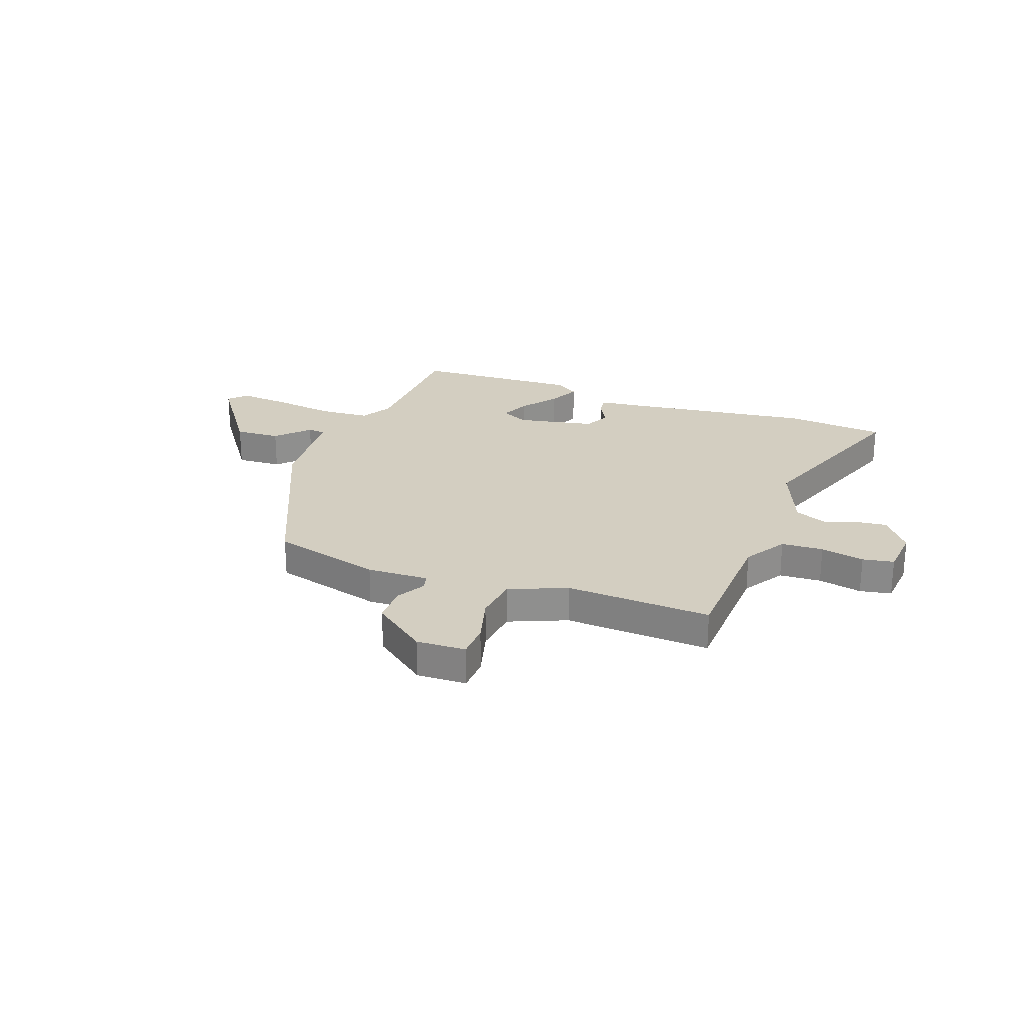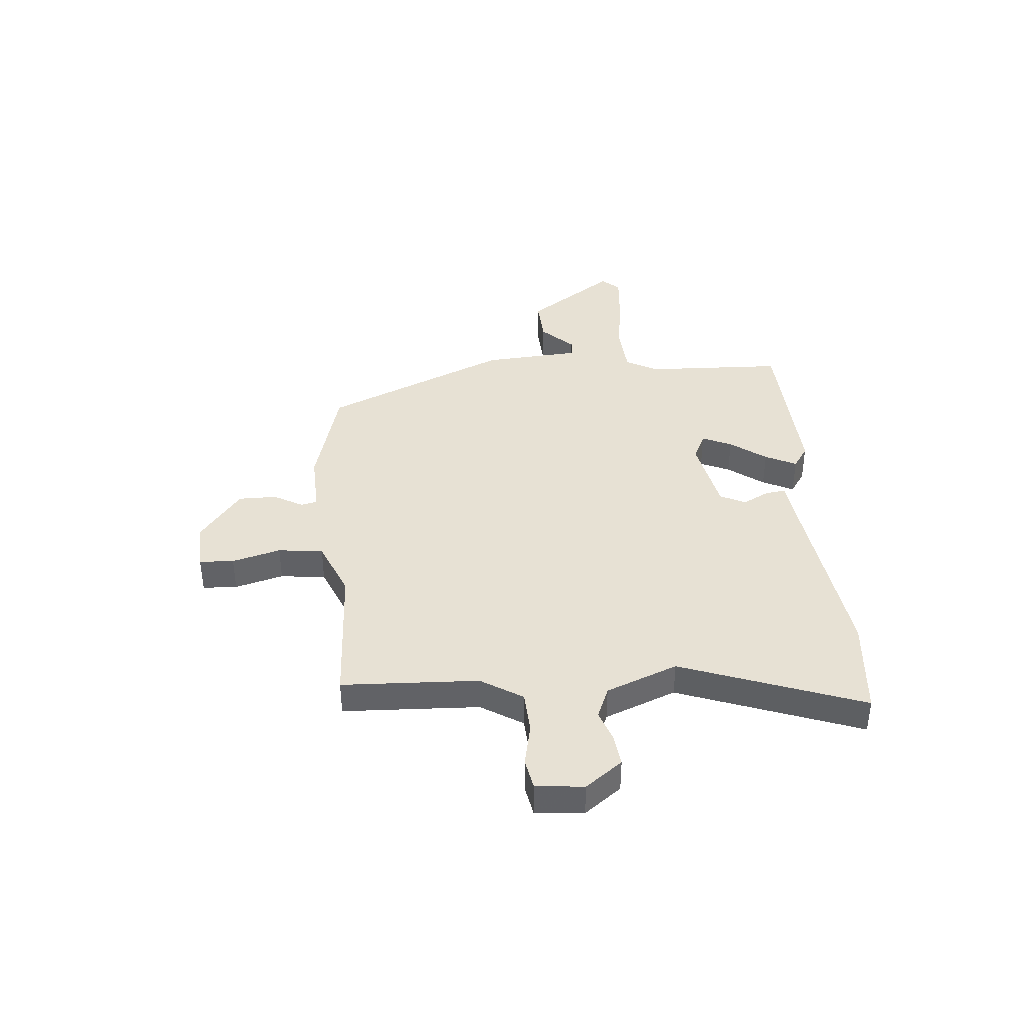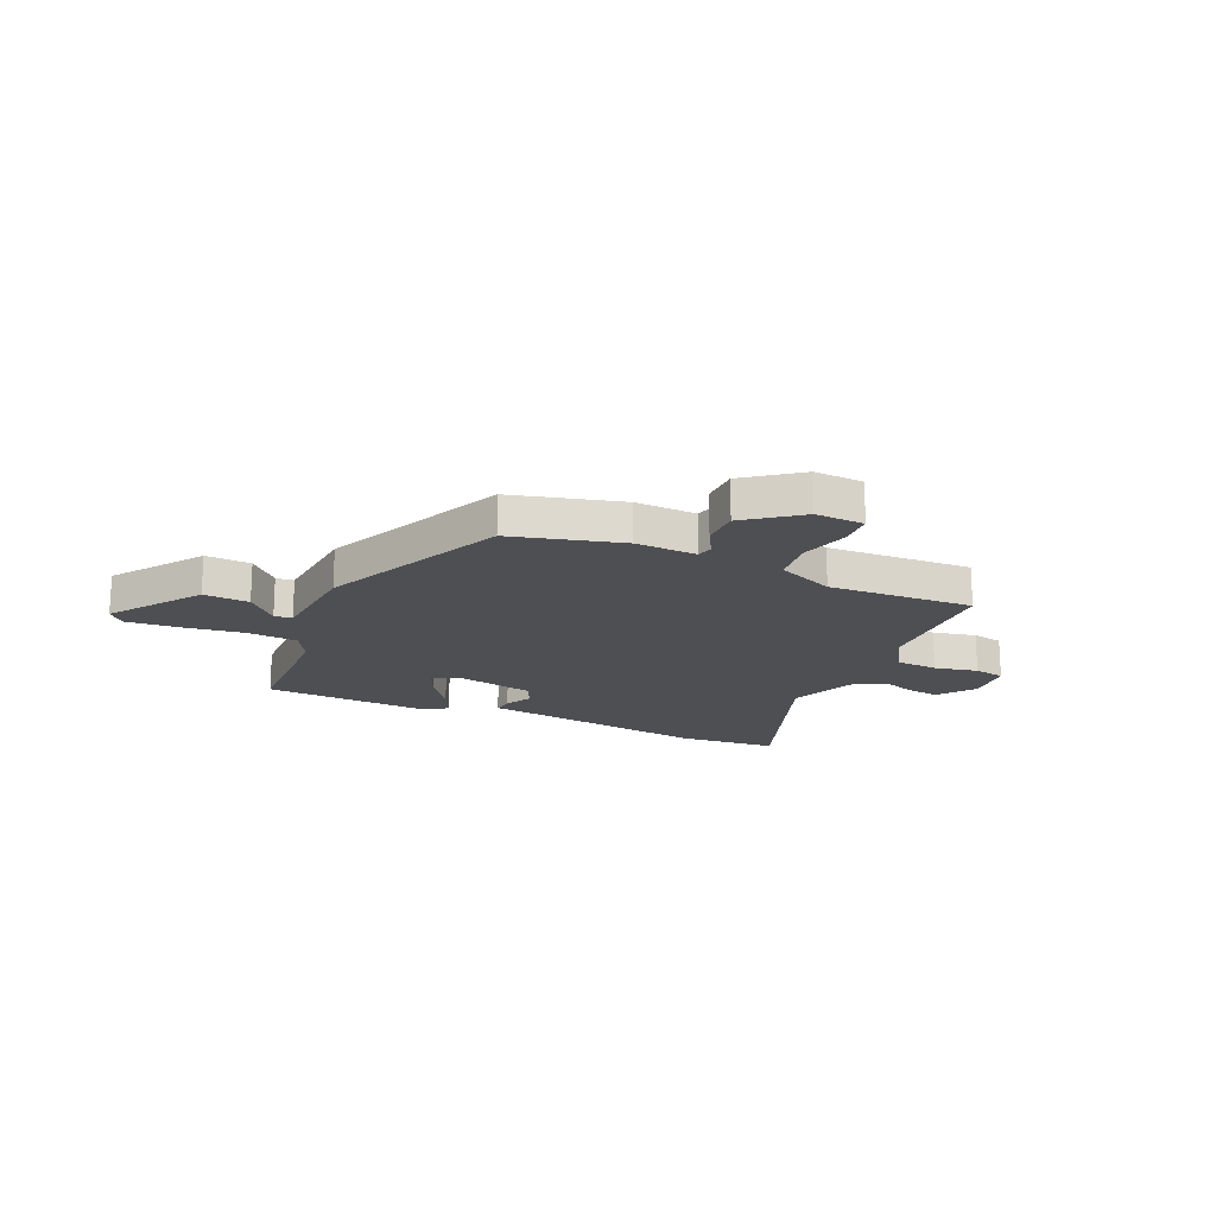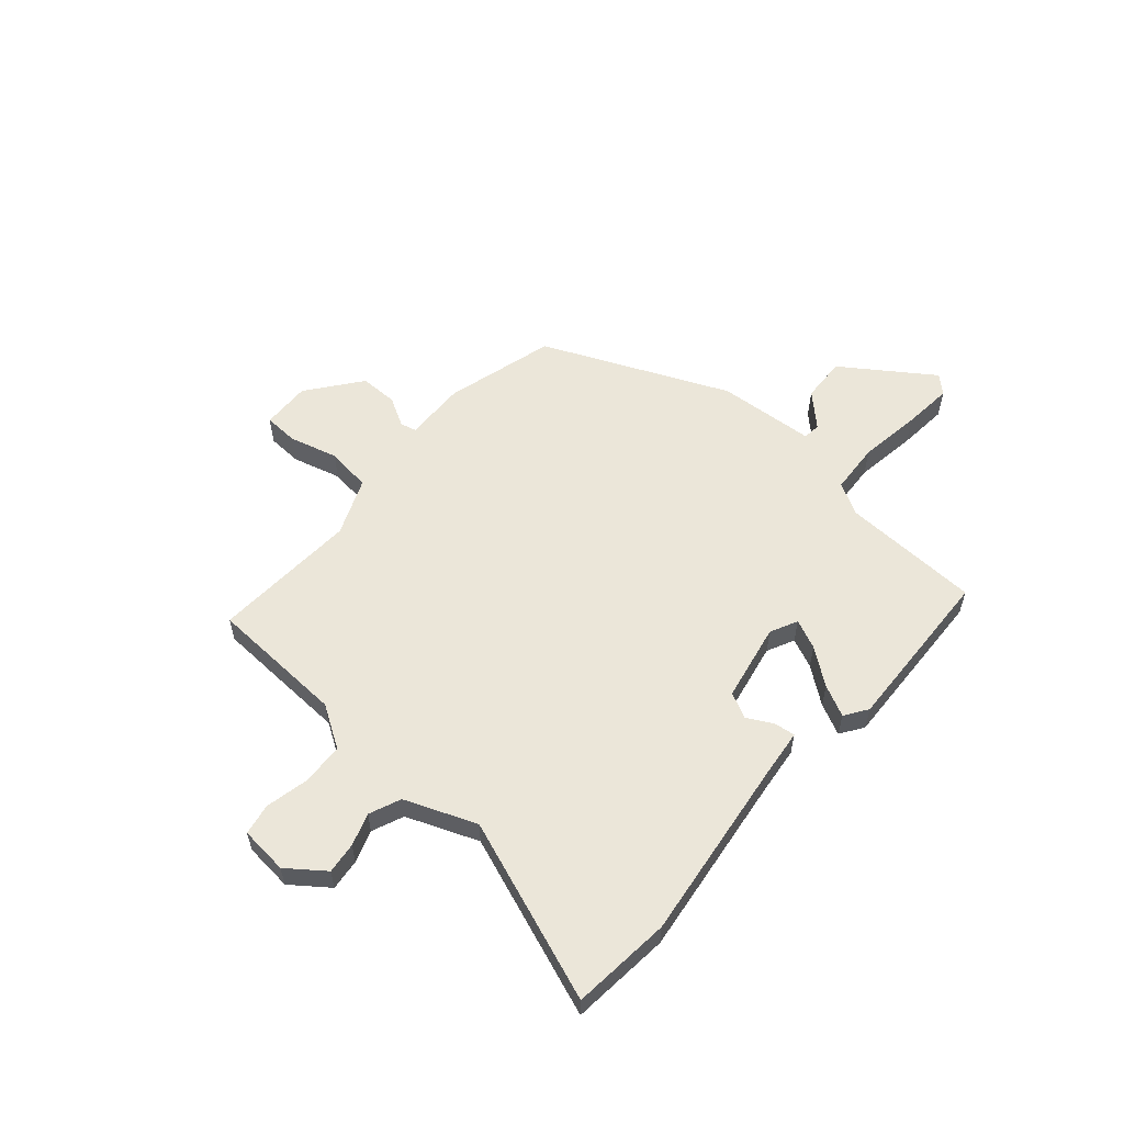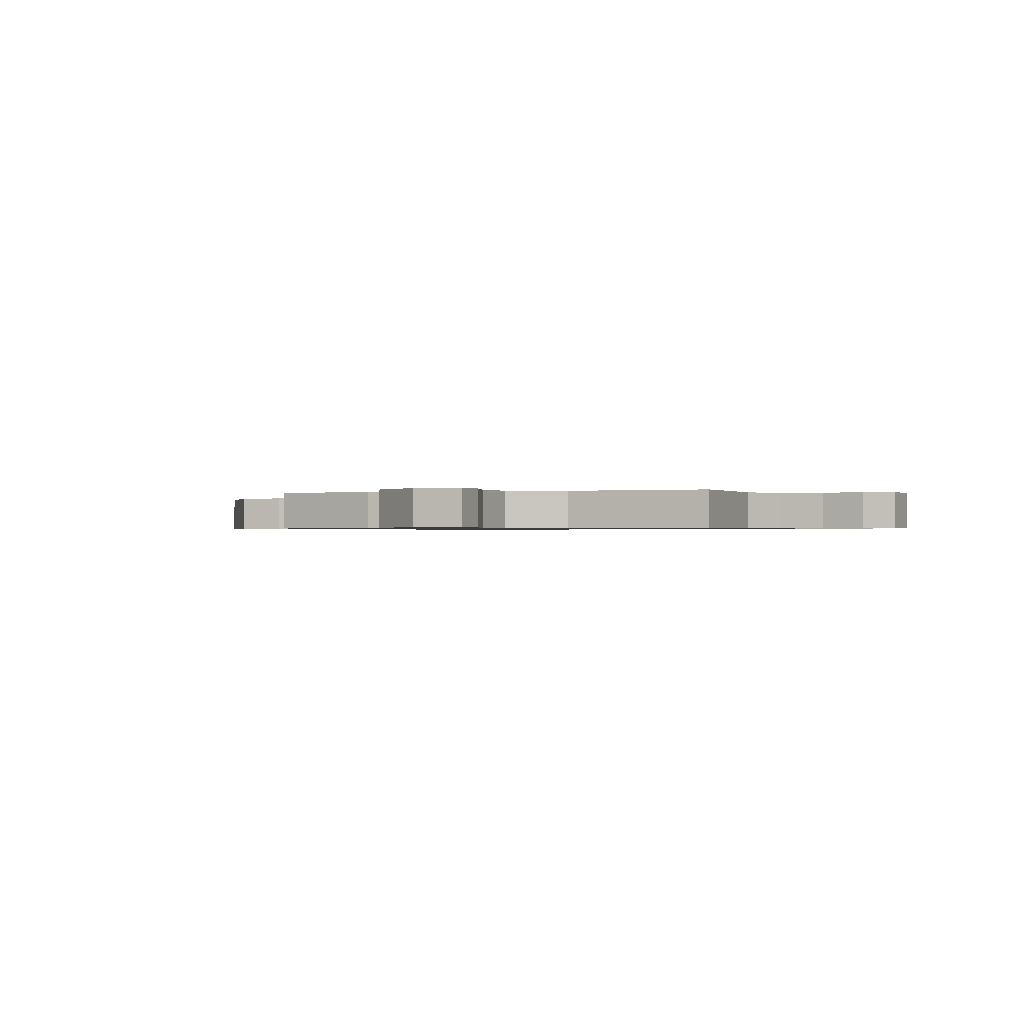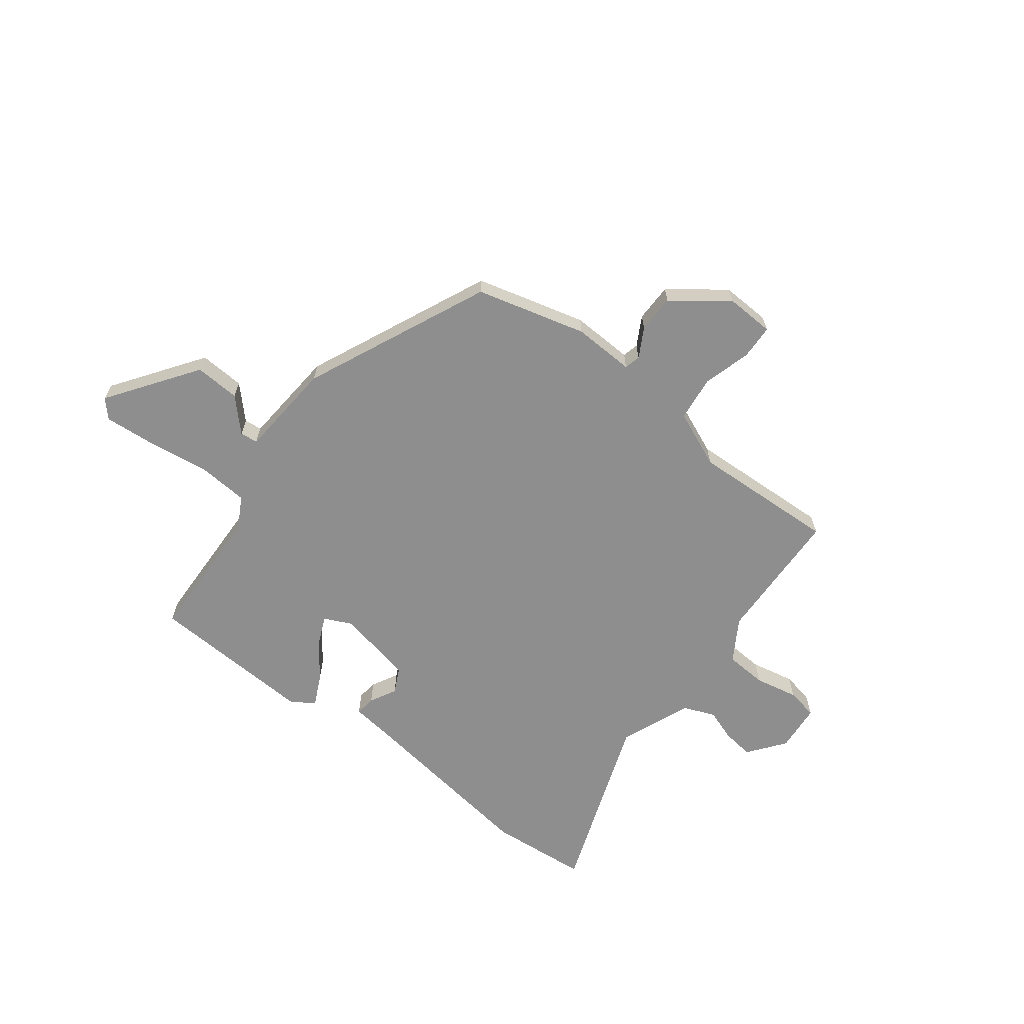
<metadata>
{"format":"obj","ext":"obj","renderer":"f3d","projection":"perspective","resolution":1024,"background":"white","views":[{"elev":25.1,"azim":-160.8,"up":"+Y"},{"elev":39.5,"azim":-95.7,"up":"+Y"},{"elev":-18.2,"azim":154.7,"up":"+Y"},{"elev":57.2,"azim":-49.7,"up":"+Y"},{"elev":-0.7,"azim":-160.4,"up":"+Y"},{"elev":-65.0,"azim":141.4,"up":"+Y"}]}
</metadata>
<code>
v 0.376 0.07 -0.47
v 0.167 0.07 -0.53
v 0.049 0.07 -0.528
v 0.042 0.07 -0.559
v 0.074 0.07 -0.614
v 0.075 0.07 -0.687
v -0.026 0.07 -0.767
v -0.12 0.07 -0.765
v -0.124 0.07 -0.699
v -0.1 0.07 -0.606
v -0.112 0.07 -0.52
v -0.222 0.07 -0.476
v -0.5 0.07 -0.495
v -0.515 0.07 -0.234
v -0.566 0.07 -0.155
v -0.646 0.07 -0.152
v -0.729 0.07 -0.171
v -0.789 0.07 -0.161
v -0.799 0.07 -0.069
v -0.747 0.07 0.002
v -0.687 0.07 -0.004
v -0.625 0.07 -0.024
v -0.565 0.07 0.002
v -0.513 0.07 0.139
v -0.646 0.07 0.484
v -0.456 0.07 0.505
v -0.102 0.07 0.464
v -0.012 0.07 0.455
v -0.016 0.07 0.416
v -0.042 0.07 0.365
v -0.017 0.07 0.317
v 0.132 0.07 0.29
v 0.184 0.07 0.316
v 0.158 0.07 0.372
v 0.106 0.07 0.439
v 0.076 0.07 0.498
v 0.119 0.07 0.528
v 0.439 0.07 0.519
v 0.453 0.07 0.254
v 0.488 0.07 0.194
v 0.586 0.07 0.189
v 0.705 0.07 0.208
v 0.801 0.07 0.218
v 0.833 0.07 0.185
v 0.717 0.07 0.013
v 0.63 0.07 0.016
v 0.571 0.07 0.075
v 0.537 0.07 0.071
v 0.526 0.07 -0.115
v 0.376 0 -0.47
v 0.167 0 -0.53
v 0.049 0 -0.528
v 0.042 0 -0.559
v 0.074 0 -0.614
v 0.075 0 -0.687
v -0.026 0 -0.767
v -0.12 0 -0.765
v -0.124 0 -0.699
v -0.1 0 -0.606
v -0.112 0 -0.52
v -0.222 0 -0.476
v -0.5 0 -0.495
v -0.515 0 -0.234
v -0.566 0 -0.155
v -0.646 0 -0.152
v -0.729 0 -0.171
v -0.789 0 -0.161
v -0.799 0 -0.069
v -0.747 0 0.002
v -0.687 0 -0.004
v -0.625 0 -0.024
v -0.565 0 0.002
v -0.513 0 0.139
v -0.646 0 0.484
v -0.456 0 0.505
v -0.102 0 0.464
v -0.012 0 0.455
v -0.016 0 0.416
v -0.042 0 0.365
v -0.017 0 0.317
v 0.132 0 0.29
v 0.184 0 0.316
v 0.158 0 0.372
v 0.106 0 0.439
v 0.076 0 0.498
v 0.119 0 0.528
v 0.439 0 0.519
v 0.453 0 0.254
v 0.488 0 0.194
v 0.586 0 0.189
v 0.705 0 0.208
v 0.801 0 0.218
v 0.833 0 0.185
v 0.717 0 0.013
v 0.63 0 0.016
v 0.571 0 0.075
v 0.537 0 0.071
v 0.526 0 -0.115
f 48 49 1 2
f 44 45 46 47
f 44 47 48
f 41 42 43 44
f 41 44 48
f 40 41 48 2
f 36 37 38 39
f 34 35 36 39
f 33 34 39 40
f 32 33 40 2
f 27 28 29 30
f 27 30 31
f 24 25 26 27
f 23 24 27 31
f 19 20 21 22
f 17 18 19 22
f 16 17 22 23
f 15 16 23 31
f 12 13 14
f 11 12 14 15
f 7 8 9 10
f 7 10 11
f 4 5 6 7
f 3 4 7 11
f 11 15 31 32
f 2 3 11 32
f 51 50 98 97
f 96 95 94 93
f 97 96 93
f 93 92 91 90
f 97 93 90
f 51 97 90 89
f 88 87 86 85
f 88 85 84 83
f 89 88 83 82
f 51 89 82 81
f 79 78 77 76
f 80 79 76
f 76 75 74 73
f 80 76 73 72
f 71 70 69 68
f 71 68 67 66
f 72 71 66 65
f 80 72 65 64
f 63 62 61
f 64 63 61 60
f 59 58 57 56
f 60 59 56
f 56 55 54 53
f 60 56 53 52
f 81 80 64 60
f 81 60 52 51
f 1 50 51 2
f 2 51 52 3
f 3 52 53 4
f 4 53 54 5
f 5 54 55 6
f 6 55 56 7
f 7 56 57 8
f 8 57 58 9
f 9 58 59 10
f 10 59 60 11
f 11 60 61 12
f 12 61 62 13
f 13 62 63 14
f 14 63 64 15
f 15 64 65 16
f 16 65 66 17
f 17 66 67 18
f 18 67 68 19
f 19 68 69 20
f 20 69 70 21
f 21 70 71 22
f 22 71 72 23
f 23 72 73 24
f 24 73 74 25
f 25 74 75 26
f 26 75 76 27
f 27 76 77 28
f 28 77 78 29
f 29 78 79 30
f 30 79 80 31
f 31 80 81 32
f 32 81 82 33
f 33 82 83 34
f 34 83 84 35
f 35 84 85 36
f 36 85 86 37
f 37 86 87 38
f 38 87 88 39
f 39 88 89 40
f 40 89 90 41
f 41 90 91 42
f 42 91 92 43
f 43 92 93 44
f 44 93 94 45
f 45 94 95 46
f 46 95 96 47
f 47 96 97 48
f 48 97 98 49
f 49 98 50 1

</code>
